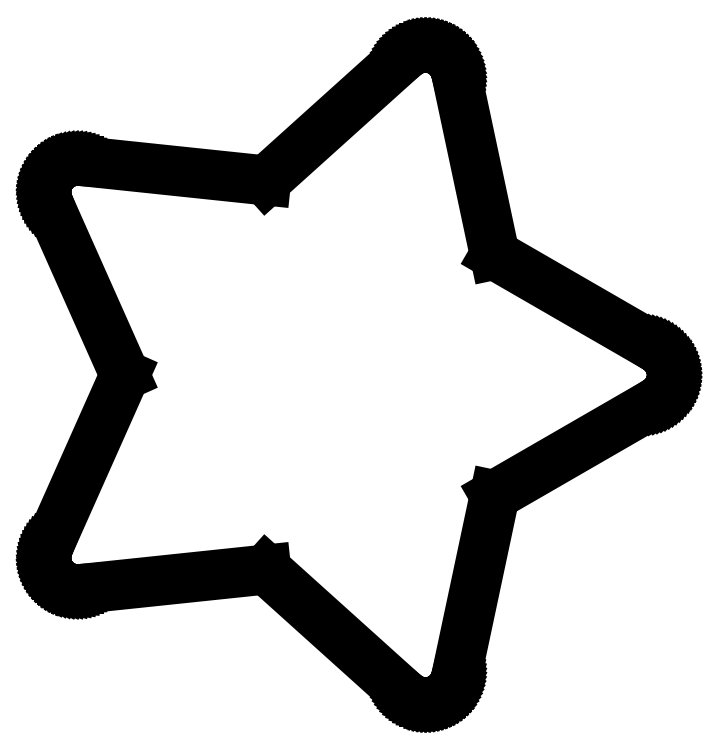
<metadata>
{"format":"dxf","ext":"dxf","renderer":"ezdxf+matplotlib","layout":"modelspace","background":"white","min_lineweight":24,"dpi":150}
</metadata>
<code>
0
SECTION
2
ENTITIES
0
LINE
8
0
10
4.004
20
9.917
11
3.973
21
9.98
0
LINE
8
0
10
3.973
20
9.98
11
3.938
21
10.04
0
LINE
8
0
10
3.938
20
10.04
11
3.899
21
10.1
0
LINE
8
0
10
3.899
20
10.1
11
3.856
21
10.15
0
LINE
8
0
10
3.856
20
10.15
11
3.809
21
10.21
0
LINE
8
0
10
3.809
20
10.21
11
3.759
21
10.25
0
LINE
8
0
10
3.759
20
10.25
11
3.706
21
10.3
0
LINE
8
0
10
3.706
20
10.3
11
3.649
21
10.34
0
LINE
8
0
10
3.649
20
10.34
11
3.59
21
10.38
0
LINE
8
0
10
3.59
20
10.38
11
3.529
21
10.41
0
LINE
8
0
10
3.529
20
10.41
11
3.465
21
10.44
0
LINE
8
0
10
3.465
20
10.44
11
3.399
21
10.46
0
LINE
8
0
10
3.399
20
10.46
11
3.332
21
10.48
0
LINE
8
0
10
3.332
20
10.48
11
3.264
21
10.5
0
LINE
8
0
10
3.264
20
10.5
11
3.195
21
10.51
0
LINE
8
0
10
3.195
20
10.51
11
3.125
21
10.51
0
LINE
8
0
10
3.125
20
10.51
11
3.055
21
10.51
0
LINE
8
0
10
3.055
20
10.51
11
2.986
21
10.51
0
LINE
8
0
10
2.986
20
10.51
11
2.917
21
10.5
0
LINE
8
0
10
2.917
20
10.5
11
2.848
21
10.48
0
LINE
8
0
10
2.848
20
10.48
11
2.781
21
10.46
0
LINE
8
0
10
2.781
20
10.46
11
2.716
21
10.44
0
LINE
8
0
10
2.716
20
10.44
11
2.652
21
10.41
0
LINE
8
0
10
2.652
20
10.41
11
2.59
21
10.38
0
LINE
8
0
10
2.59
20
10.38
11
2.531
21
10.34
0
LINE
8
0
10
2.531
20
10.34
11
2.475
21
10.3
0
LINE
8
0
10
2.475
20
10.3
11
2.421
21
10.25
0
LINE
8
0
10
2.421
20
10.25
11
-2.03
21
6.246
0
LINE
8
0
10
-2.03
20
6.246
11
-7.986
21
6.872
0
LINE
8
0
10
-7.986
20
6.872
11
-8.055
21
6.877
0
LINE
8
0
10
-8.055
20
6.877
11
-8.125
21
6.877
0
LINE
8
0
10
-8.125
20
6.877
11
-8.195
21
6.872
0
LINE
8
0
10
-8.195
20
6.872
11
-8.264
21
6.863
0
LINE
8
0
10
-8.264
20
6.863
11
-8.332
21
6.848
0
LINE
8
0
10
-8.332
20
6.848
11
-8.399
21
6.829
0
LINE
8
0
10
-8.399
20
6.829
11
-8.465
21
6.805
0
LINE
8
0
10
-8.465
20
6.805
11
-8.529
21
6.777
0
LINE
8
0
10
-8.529
20
6.777
11
-8.59
21
6.744
0
LINE
8
0
10
-8.59
20
6.744
11
-8.649
21
6.707
0
LINE
8
0
10
-8.649
20
6.707
11
-8.706
21
6.666
0
LINE
8
0
10
-8.706
20
6.666
11
-8.759
21
6.621
0
LINE
8
0
10
-8.759
20
6.621
11
-8.809
21
6.572
0
LINE
8
0
10
-8.809
20
6.572
11
-8.856
21
6.521
0
LINE
8
0
10
-8.856
20
6.521
11
-8.899
21
6.466
0
LINE
8
0
10
-8.899
20
6.466
11
-8.938
21
6.408
0
LINE
8
0
10
-8.938
20
6.408
11
-8.973
21
6.347
0
LINE
8
0
10
-8.973
20
6.347
11
-9.004
21
6.285
0
LINE
8
0
10
-9.004
20
6.285
11
-9.03
21
6.22
0
LINE
8
0
10
-9.03
20
6.22
11
-9.051
21
6.153
0
LINE
8
0
10
-9.051
20
6.153
11
-9.068
21
6.086
0
LINE
8
0
10
-9.068
20
6.086
11
-9.08
21
6.017
0
LINE
8
0
10
-9.08
20
6.017
11
-9.088
21
5.948
0
LINE
8
0
10
-9.088
20
5.948
11
-9.09
21
5.878
0
LINE
8
0
10
-9.09
20
5.878
11
-9.088
21
5.808
0
LINE
8
0
10
-9.088
20
5.808
11
-9.08
21
5.739
0
LINE
8
0
10
-9.08
20
5.739
11
-9.068
21
5.67
0
LINE
8
0
10
-9.068
20
5.67
11
-9.051
21
5.602
0
LINE
8
0
10
-9.051
20
5.602
11
-9.03
21
5.536
0
LINE
8
0
10
-9.03
20
5.536
11
-9.004
21
5.471
0
LINE
8
0
10
-9.004
20
5.471
11
-6.568
21
0
0
LINE
8
0
10
-6.568
20
0
11
-9.004
21
-5.471
0
LINE
8
0
10
-9.004
20
-5.471
11
-9.03
21
-5.536
0
LINE
8
0
10
-9.03
20
-5.536
11
-9.051
21
-5.602
0
LINE
8
0
10
-9.051
20
-5.602
11
-9.068
21
-5.67
0
LINE
8
0
10
-9.068
20
-5.67
11
-9.08
21
-5.739
0
LINE
8
0
10
-9.08
20
-5.739
11
-9.088
21
-5.808
0
LINE
8
0
10
-9.088
20
-5.808
11
-9.09
21
-5.878
0
LINE
8
0
10
-9.09
20
-5.878
11
-9.088
21
-5.948
0
LINE
8
0
10
-9.088
20
-5.948
11
-9.08
21
-6.017
0
LINE
8
0
10
-9.08
20
-6.017
11
-9.068
21
-6.086
0
LINE
8
0
10
-9.068
20
-6.086
11
-9.051
21
-6.153
0
LINE
8
0
10
-9.051
20
-6.153
11
-9.03
21
-6.22
0
LINE
8
0
10
-9.03
20
-6.22
11
-9.004
21
-6.285
0
LINE
8
0
10
-9.004
20
-6.285
11
-8.973
21
-6.347
0
LINE
8
0
10
-8.973
20
-6.347
11
-8.938
21
-6.408
0
LINE
8
0
10
-8.938
20
-6.408
11
-8.899
21
-6.466
0
LINE
8
0
10
-8.899
20
-6.466
11
-8.856
21
-6.521
0
LINE
8
0
10
-8.856
20
-6.521
11
-8.809
21
-6.572
0
LINE
8
0
10
-8.809
20
-6.572
11
-8.759
21
-6.621
0
LINE
8
0
10
-8.759
20
-6.621
11
-8.706
21
-6.666
0
LINE
8
0
10
-8.706
20
-6.666
11
-8.649
21
-6.707
0
LINE
8
0
10
-8.649
20
-6.707
11
-8.59
21
-6.744
0
LINE
8
0
10
-8.59
20
-6.744
11
-8.529
21
-6.777
0
LINE
8
0
10
-8.529
20
-6.777
11
-8.465
21
-6.805
0
LINE
8
0
10
-8.465
20
-6.805
11
-8.399
21
-6.829
0
LINE
8
0
10
-8.399
20
-6.829
11
-8.332
21
-6.848
0
LINE
8
0
10
-8.332
20
-6.848
11
-8.264
21
-6.863
0
LINE
8
0
10
-8.264
20
-6.863
11
-8.195
21
-6.872
0
LINE
8
0
10
-8.195
20
-6.872
11
-8.125
21
-6.877
0
LINE
8
0
10
-8.125
20
-6.877
11
-8.055
21
-6.877
0
LINE
8
0
10
-8.055
20
-6.877
11
-7.986
21
-6.872
0
LINE
8
0
10
-7.986
20
-6.872
11
-2.03
21
-6.246
0
LINE
8
0
10
-2.03
20
-6.246
11
2.421
21
-10.25
0
LINE
8
0
10
2.421
20
-10.25
11
2.475
21
-10.3
0
LINE
8
0
10
2.475
20
-10.3
11
2.531
21
-10.34
0
LINE
8
0
10
2.531
20
-10.34
11
2.59
21
-10.38
0
LINE
8
0
10
2.59
20
-10.38
11
2.652
21
-10.41
0
LINE
8
0
10
2.652
20
-10.41
11
2.716
21
-10.44
0
LINE
8
0
10
2.716
20
-10.44
11
2.781
21
-10.46
0
LINE
8
0
10
2.781
20
-10.46
11
2.848
21
-10.48
0
LINE
8
0
10
2.848
20
-10.48
11
2.917
21
-10.5
0
LINE
8
0
10
2.917
20
-10.5
11
2.986
21
-10.51
0
LINE
8
0
10
2.986
20
-10.51
11
3.055
21
-10.51
0
LINE
8
0
10
3.055
20
-10.51
11
3.125
21
-10.51
0
LINE
8
0
10
3.125
20
-10.51
11
3.195
21
-10.51
0
LINE
8
0
10
3.195
20
-10.51
11
3.264
21
-10.5
0
LINE
8
0
10
3.264
20
-10.5
11
3.332
21
-10.48
0
LINE
8
0
10
3.332
20
-10.48
11
3.399
21
-10.46
0
LINE
8
0
10
3.399
20
-10.46
11
3.465
21
-10.44
0
LINE
8
0
10
3.465
20
-10.44
11
3.529
21
-10.41
0
LINE
8
0
10
3.529
20
-10.41
11
3.59
21
-10.38
0
LINE
8
0
10
3.59
20
-10.38
11
3.649
21
-10.34
0
LINE
8
0
10
3.649
20
-10.34
11
3.706
21
-10.3
0
LINE
8
0
10
3.706
20
-10.3
11
3.759
21
-10.25
0
LINE
8
0
10
3.759
20
-10.25
11
3.809
21
-10.21
0
LINE
8
0
10
3.809
20
-10.21
11
3.856
21
-10.15
0
LINE
8
0
10
3.856
20
-10.15
11
3.899
21
-10.1
0
LINE
8
0
10
3.899
20
-10.1
11
3.938
21
-10.04
0
LINE
8
0
10
3.938
20
-10.04
11
3.973
21
-9.98
0
LINE
8
0
10
3.973
20
-9.98
11
4.004
21
-9.917
0
LINE
8
0
10
4.004
20
-9.917
11
4.03
21
-9.853
0
LINE
8
0
10
4.03
20
-9.853
11
4.051
21
-9.786
0
LINE
8
0
10
4.051
20
-9.786
11
4.068
21
-9.718
0
LINE
8
0
10
4.068
20
-9.718
11
5.313
21
-3.86
0
LINE
8
0
10
5.313
20
-3.86
11
10.5
21
-0.866
0
LINE
8
0
10
10.5
20
-0.866
11
10.56
21
-0.829
0
LINE
8
0
10
10.56
20
-0.829
11
10.62
21
-0.788
0
LINE
8
0
10
10.62
20
-0.788
11
10.67
21
-0.7431
0
LINE
8
0
10
10.67
20
-0.7431
11
10.72
21
-0.6947
0
LINE
8
0
10
10.72
20
-0.6947
11
10.77
21
-0.6428
0
LINE
8
0
10
10.77
20
-0.6428
11
10.81
21
-0.5878
0
LINE
8
0
10
10.81
20
-0.5878
11
10.85
21
-0.5299
0
LINE
8
0
10
10.85
20
-0.5299
11
10.88
21
-0.4695
0
LINE
8
0
10
10.88
20
-0.4695
11
10.91
21
-0.4067
0
LINE
8
0
10
10.91
20
-0.4067
11
10.94
21
-0.342
0
LINE
8
0
10
10.94
20
-0.342
11
10.96
21
-0.2756
0
LINE
8
0
10
10.96
20
-0.2756
11
10.98
21
-0.2079
0
LINE
8
0
10
10.98
20
-0.2079
11
10.99
21
-0.1392
0
LINE
8
0
10
10.99
20
-0.1392
11
11
21
-0.06975
0
LINE
8
0
10
11
20
-0.06975
11
11
21
0
0
LINE
8
0
10
11
20
0
11
11
21
0.06975
0
LINE
8
0
10
11
20
0.06975
11
10.99
21
0.1392
0
LINE
8
0
10
10.99
20
0.1392
11
10.98
21
0.2079
0
LINE
8
0
10
10.98
20
0.2079
11
10.96
21
0.2756
0
LINE
8
0
10
10.96
20
0.2756
11
10.94
21
0.342
0
LINE
8
0
10
10.94
20
0.342
11
10.91
21
0.4067
0
LINE
8
0
10
10.91
20
0.4067
11
10.88
21
0.4695
0
LINE
8
0
10
10.88
20
0.4695
11
10.85
21
0.5299
0
LINE
8
0
10
10.85
20
0.5299
11
10.81
21
0.5878
0
LINE
8
0
10
10.81
20
0.5878
11
10.77
21
0.6428
0
LINE
8
0
10
10.77
20
0.6428
11
10.72
21
0.6947
0
LINE
8
0
10
10.72
20
0.6947
11
10.67
21
0.7431
0
LINE
8
0
10
10.67
20
0.7431
11
10.62
21
0.788
0
LINE
8
0
10
10.62
20
0.788
11
10.56
21
0.829
0
LINE
8
0
10
10.56
20
0.829
11
10.5
21
0.866
0
LINE
8
0
10
10.5
20
0.866
11
5.313
21
3.86
0
LINE
8
0
10
5.313
20
3.86
11
4.068
21
9.718
0
LINE
8
0
10
4.068
20
9.718
11
4.051
21
9.786
0
LINE
8
0
10
4.051
20
9.786
11
4.03
21
9.853
0
LINE
8
0
10
4.03
20
9.853
11
4.004
21
9.917
0
ENDSEC
0
EOF

</code>
